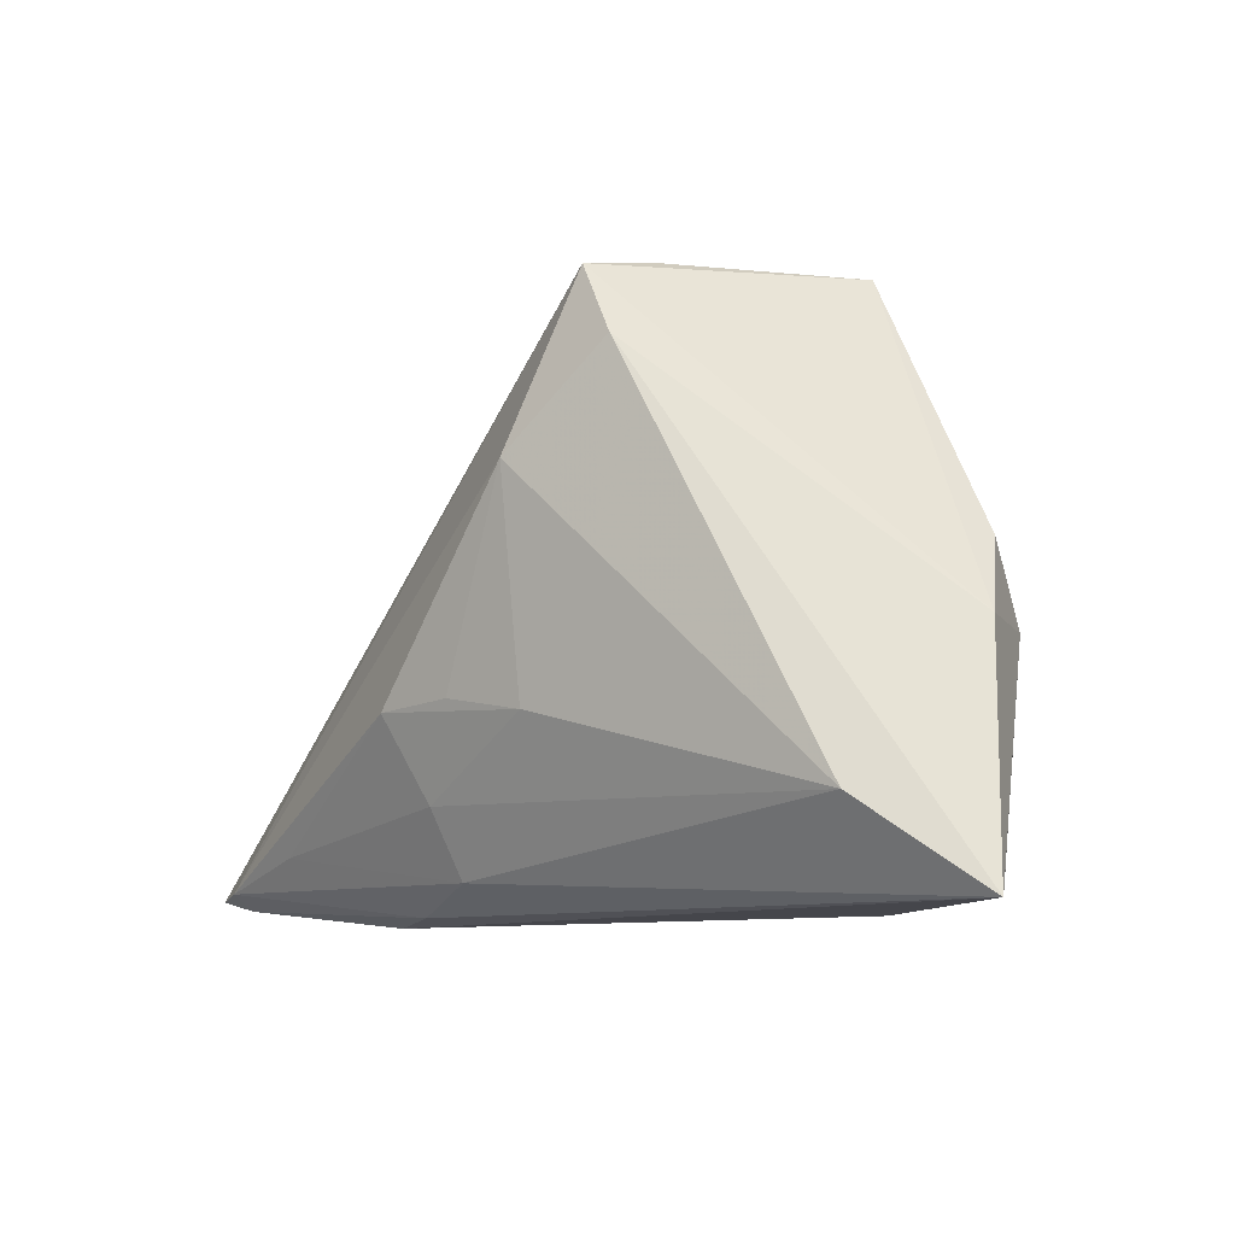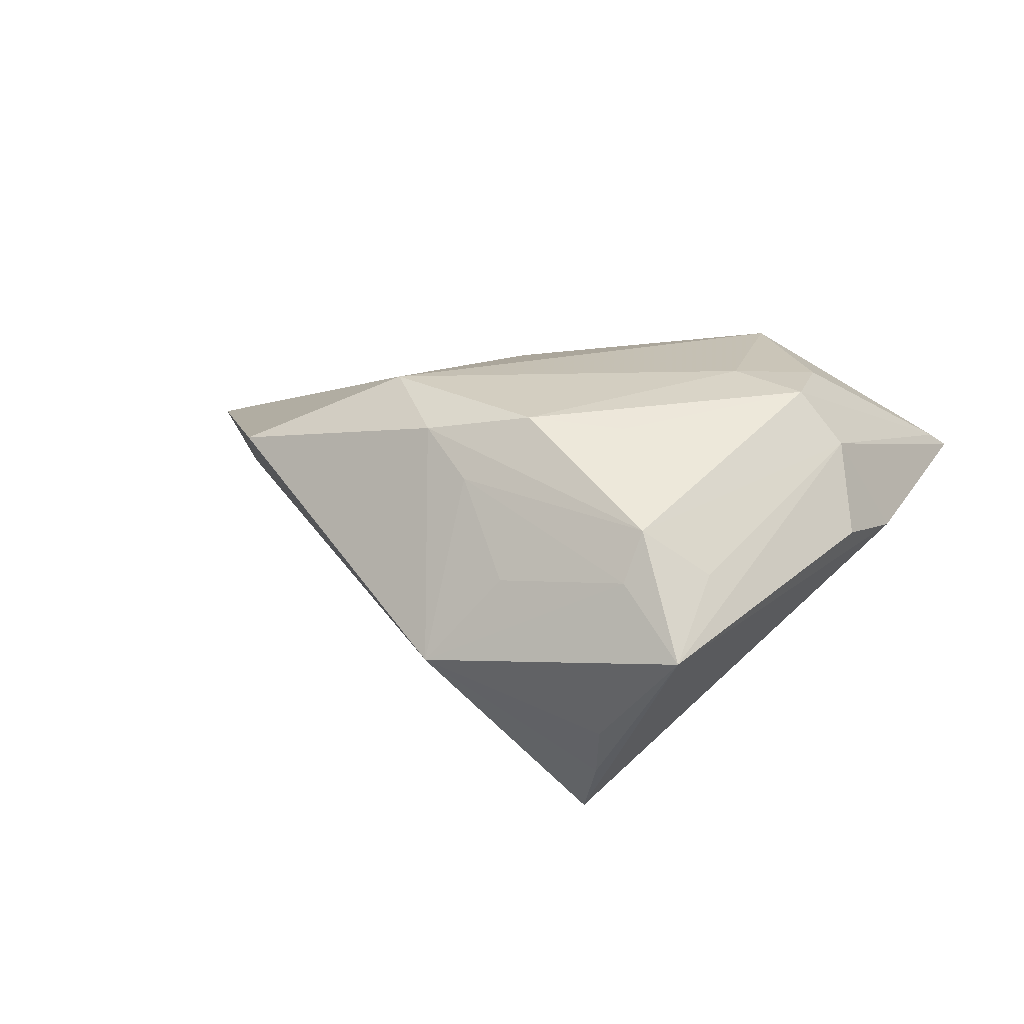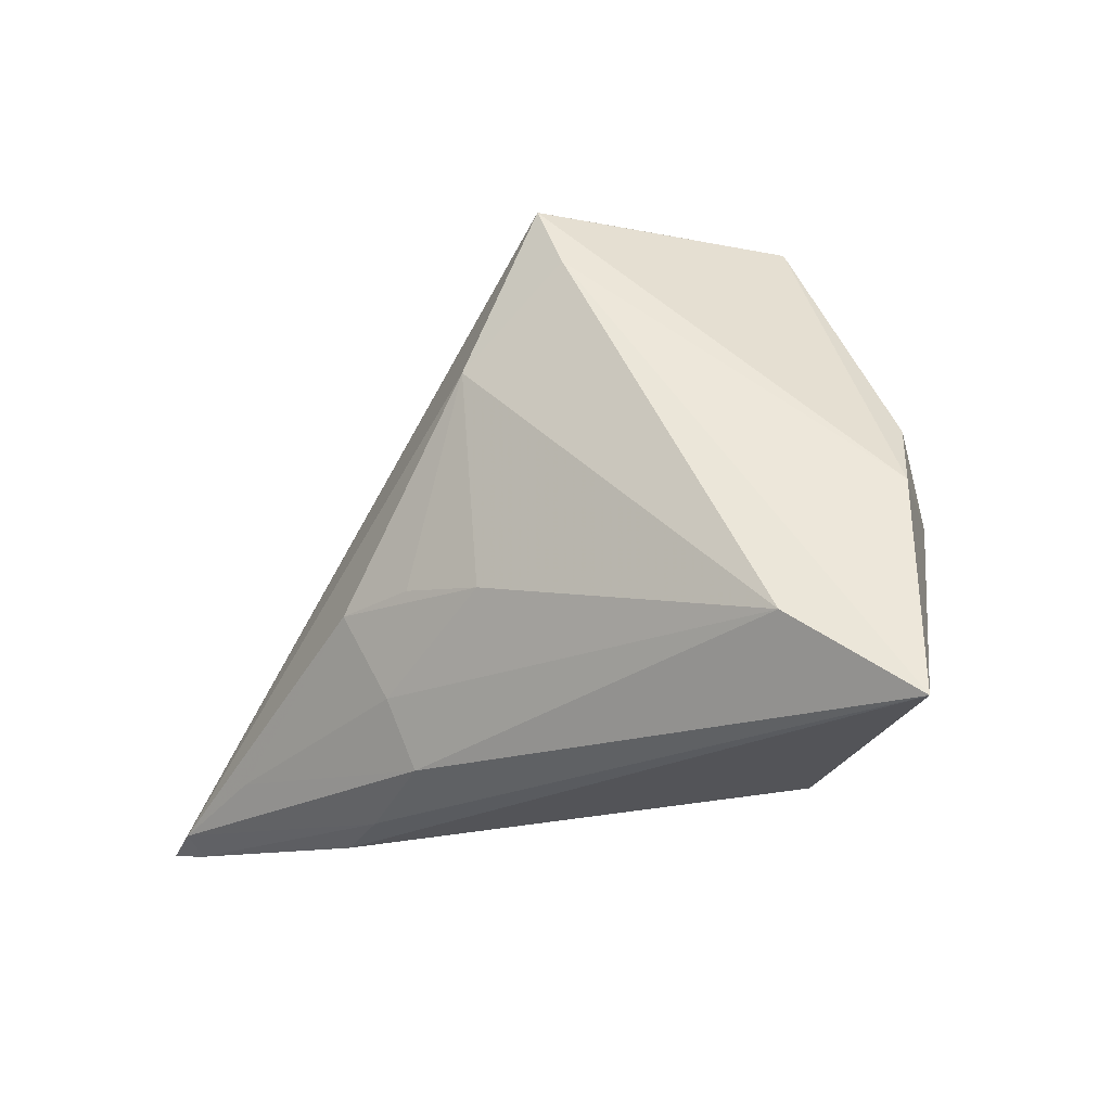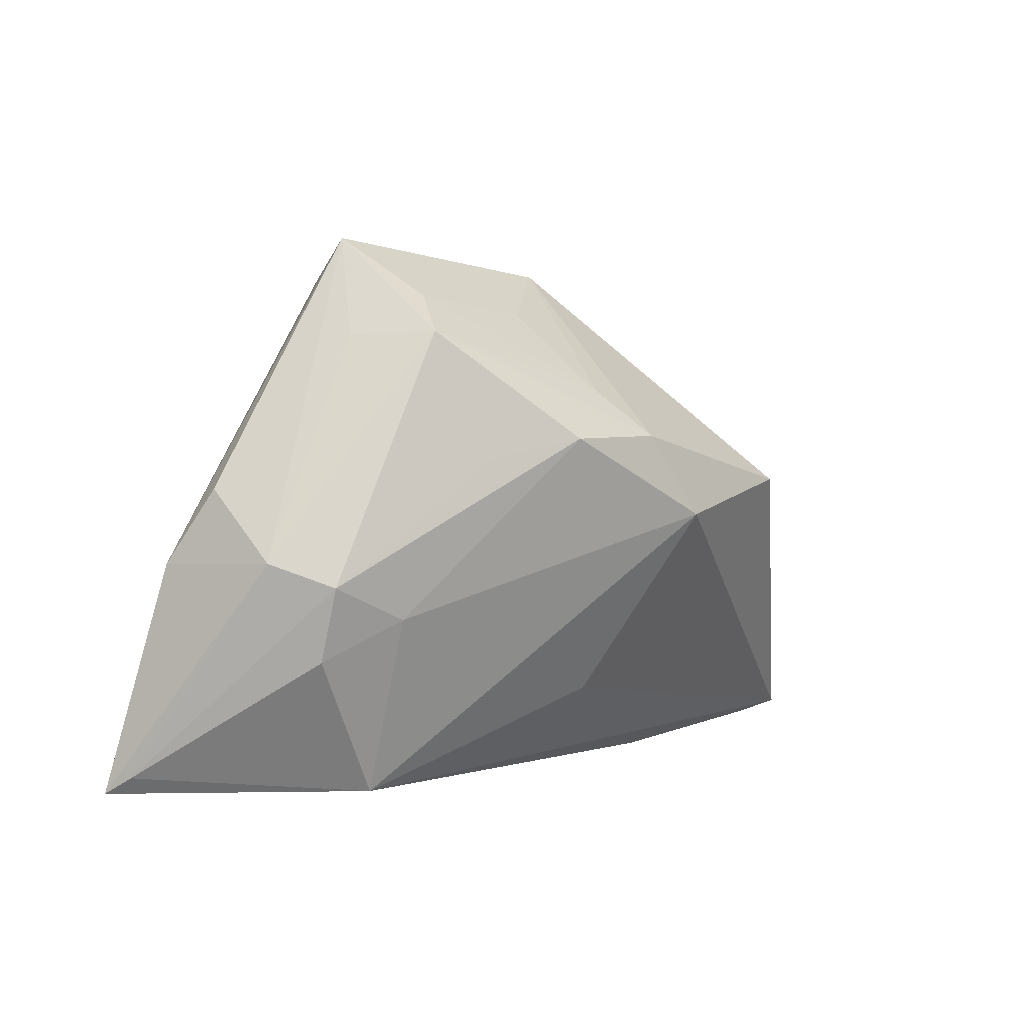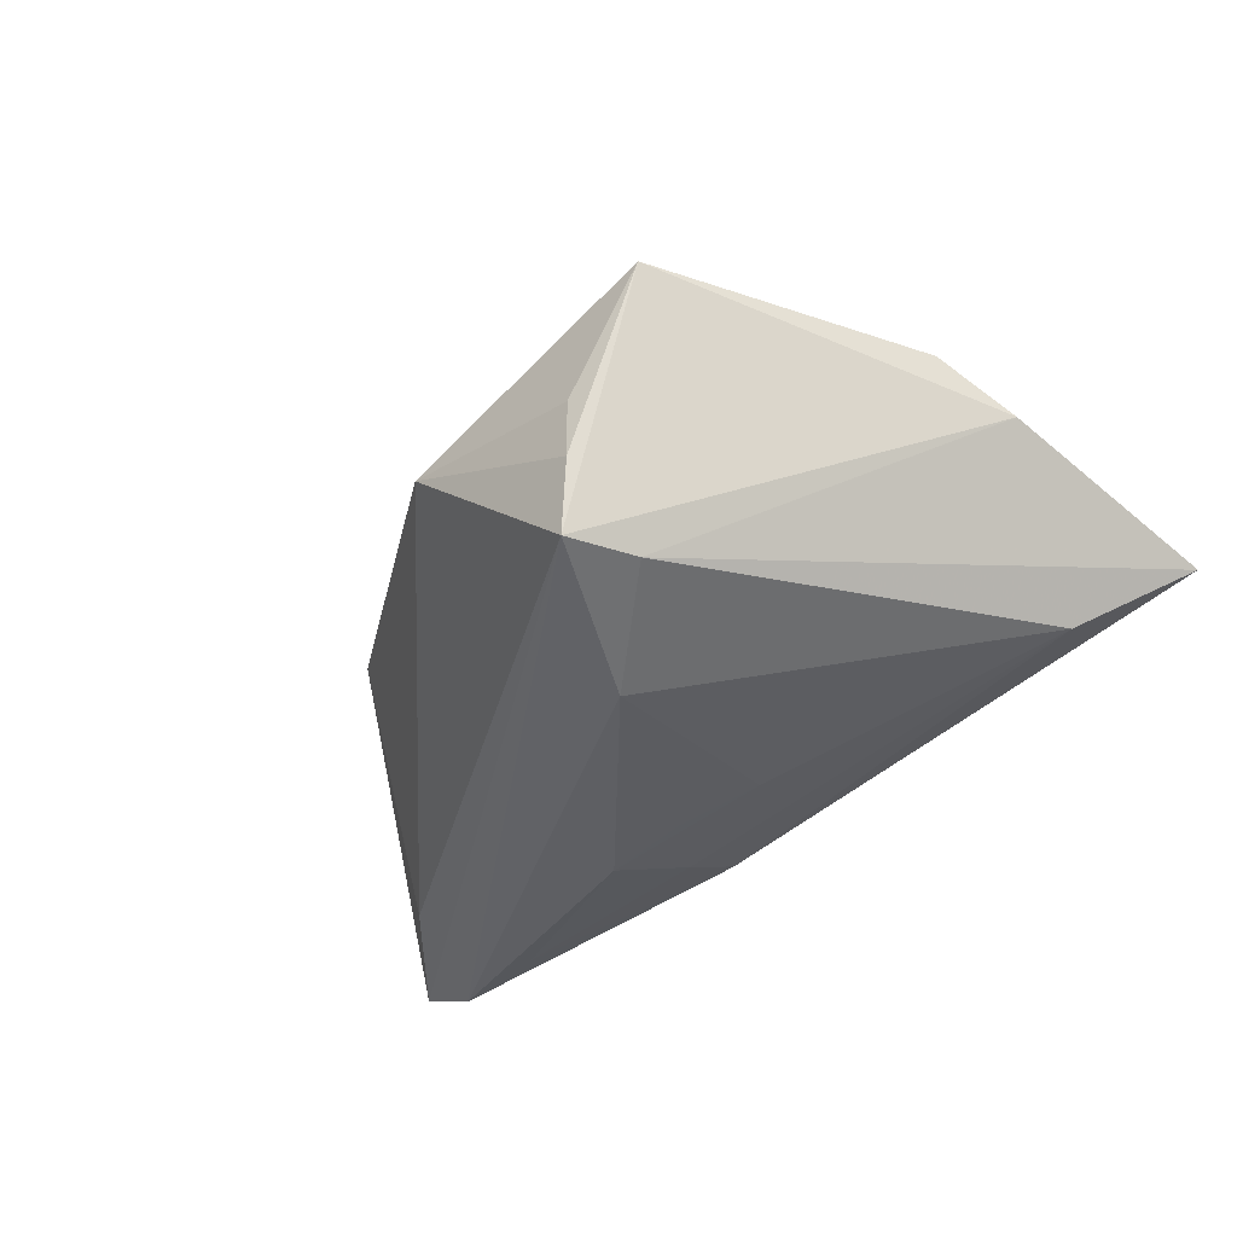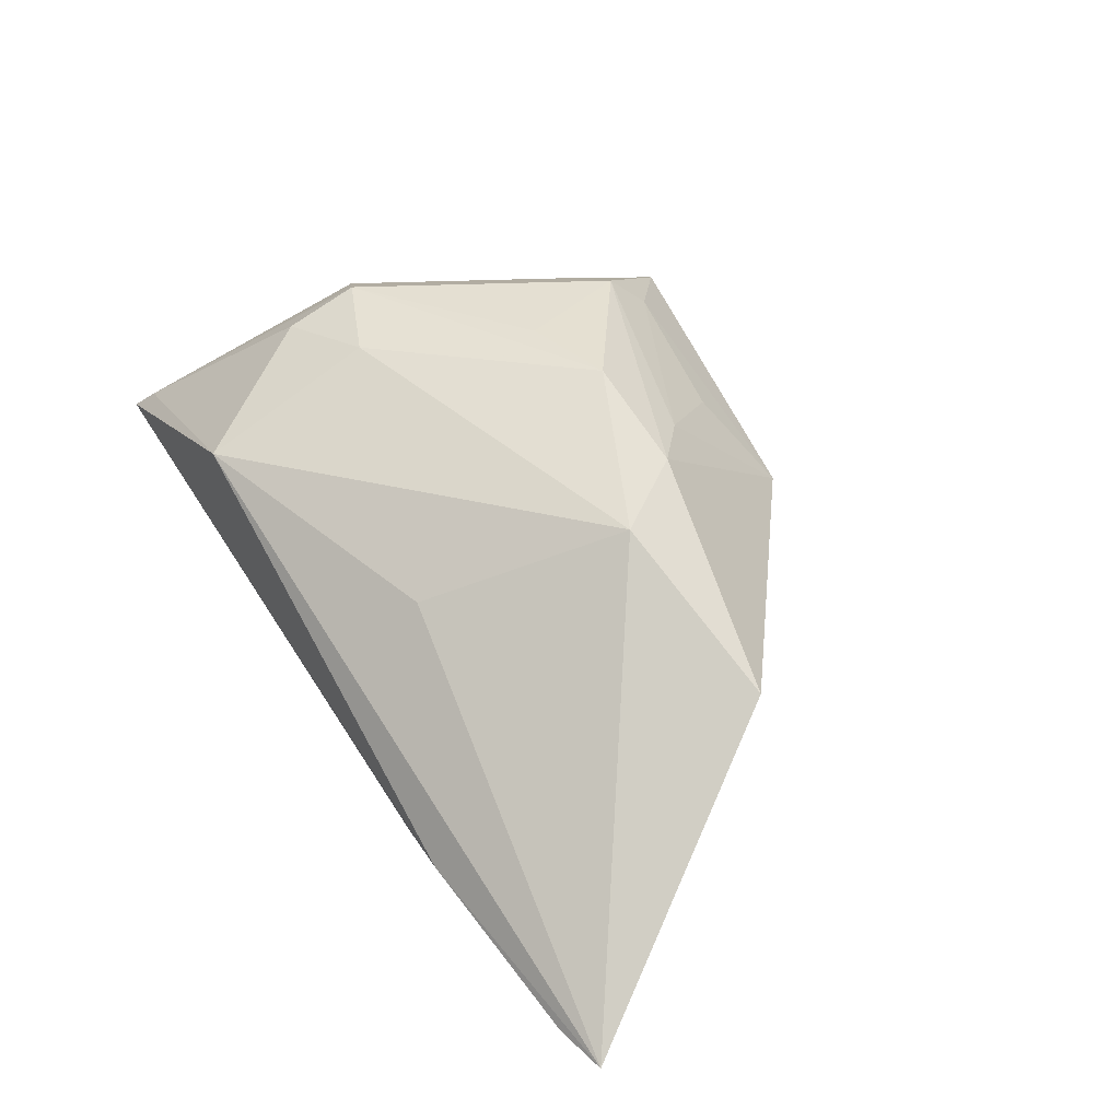
<metadata>
{"format":"obj","ext":"obj","renderer":"f3d","projection":"perspective","resolution":1024,"background":"white","views":[{"elev":-10.1,"azim":-129.7,"up":"+Y"},{"elev":40.2,"azim":-164.1,"up":"+Z"},{"elev":-23.6,"azim":-132.7,"up":"+Y"},{"elev":0.5,"azim":-31.0,"up":"+Y"},{"elev":-40.3,"azim":-140.5,"up":"+Z"},{"elev":47.6,"azim":58.2,"up":"+Z"}]}
</metadata>
<code>
v -0.05083 -0.03067 -0.000438
v -0.04855 -0.02856 0.002446
v -0.02396 0.03867 0.01141
v -0.00995 0.01088 0.02471
v 0.06543 -0.02641 -0.0153
v 0.04364 -0.02234 -0.0196
v 0.01409 -0.02665 -0.01567
v -0.02155 -0.03067 0.01431
v -0.01408 0.03837 -0.01122
v -0.01513 0.03151 0.01654
v 0.01615 0.01418 0.02176
v 0.05775 -0.02589 -0.01862
v -0.04516 -0.00201 0.005878
v 0.01797 -0.008089 -0.0243
v 0.05471 -0.01293 -0.01294
v 0.0588 -0.02782 -0.01516
v 0.02361 0.00383 0.02153
v -0.03093 -0.004696 0.02389
v 0.03433 -0.03067 -0.009564
v 0.007735 -0.007429 -0.02285
v 0.002241 0.01352 0.02598
v -0.03139 -0.01376 0.0209
v 0.01219 -0.01959 0.01129
v 0.02592 -0.02989 -0.01219
v -0.04105 0.007171 0.01096
v -0.01439 0.03877 -0.003746
v 0.0015 0.03012 0.01176
v 0.01467 -0.01842 -0.01983
v -0.0374 -0.001797 0.01859
v 0.009953 0.03652 0.001101
v -0.01626 0.02668 0.02159
v -0.02512 0.02626 0.01593
v -0.002563 -0.00951 -0.02067
v -0.01603 0.02867 -0.01963
v -0.01229 0.03692 -0.02022
v 0.04521 0.008676 0.009818
v -0.03903 -0.02016 -0.009833
v -0.00353 0.01689 -0.0243
v 0.009344 0.01997 0.01904
v -0.02124 -0.008831 0.02256
f 12 14 38
f 12 35 5
f 38 35 12
f 34 35 38
f 19 8 1
f 5 8 19
f 5 17 23
f 23 8 5
f 17 8 23
f 38 14 20
f 20 33 38
f 14 33 20
f 37 7 1
f 38 33 37
f 1 34 37
f 37 34 38
f 28 33 14
f 7 37 28
f 28 37 33
f 36 17 5
f 5 35 15
f 35 30 15
f 15 36 5
f 30 36 15
f 3 30 26
f 16 12 5
f 5 19 16
f 7 12 24
f 1 7 24
f 24 19 1
f 12 16 24
f 24 16 19
f 40 8 17
f 40 22 8
f 18 22 40
f 6 12 7
f 7 28 6
f 14 12 6
f 6 28 14
f 27 39 30
f 21 40 17
f 18 40 21
f 11 36 30
f 30 39 11
f 17 36 11
f 11 21 17
f 9 30 35
f 9 26 30
f 9 35 3
f 3 26 9
f 3 25 29
f 13 34 1
f 35 34 13
f 1 29 13
f 13 29 25
f 3 35 13
f 13 25 3
f 1 8 2
f 8 22 2
f 2 22 18
f 2 29 1
f 18 29 2
f 3 29 32
f 10 30 3
f 10 27 30
f 39 27 10
f 31 29 18
f 31 32 29
f 3 32 31
f 31 10 3
f 21 11 31
f 31 11 39
f 39 10 31
f 18 21 4
f 4 31 18
f 21 31 4

</code>
